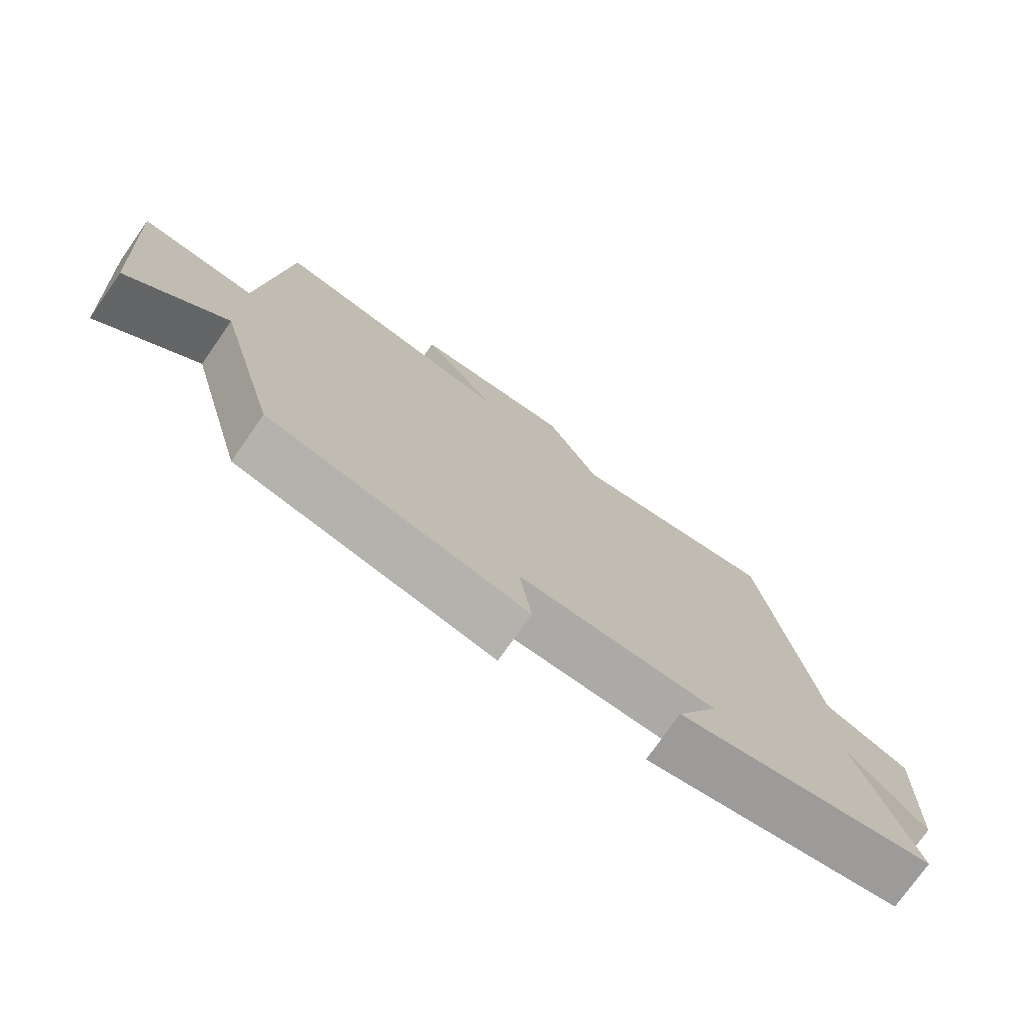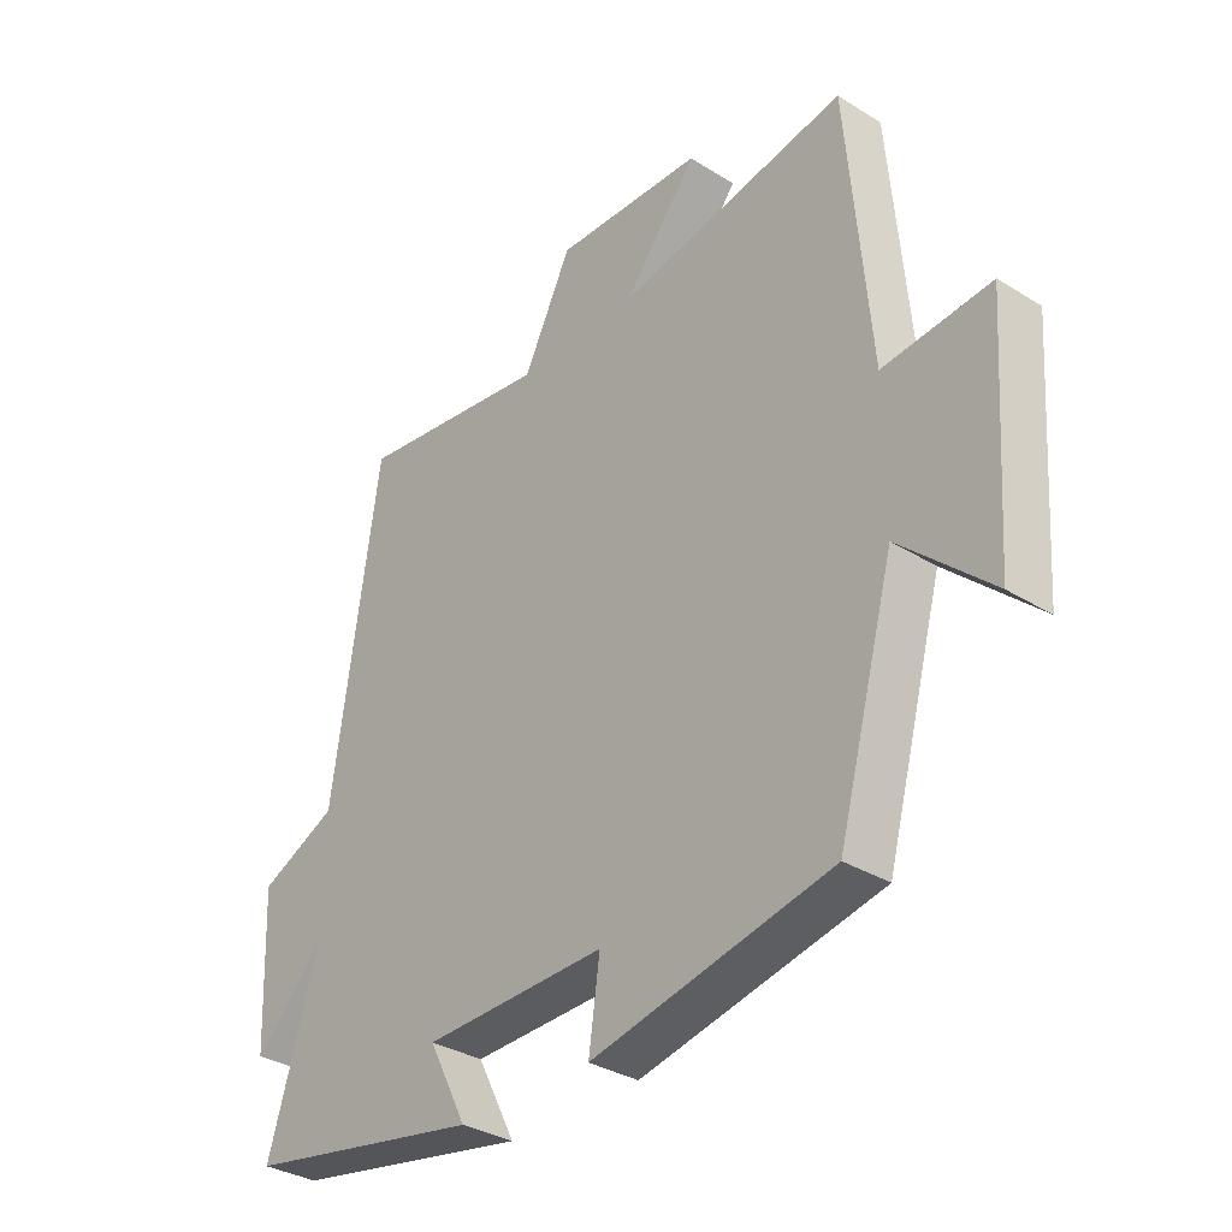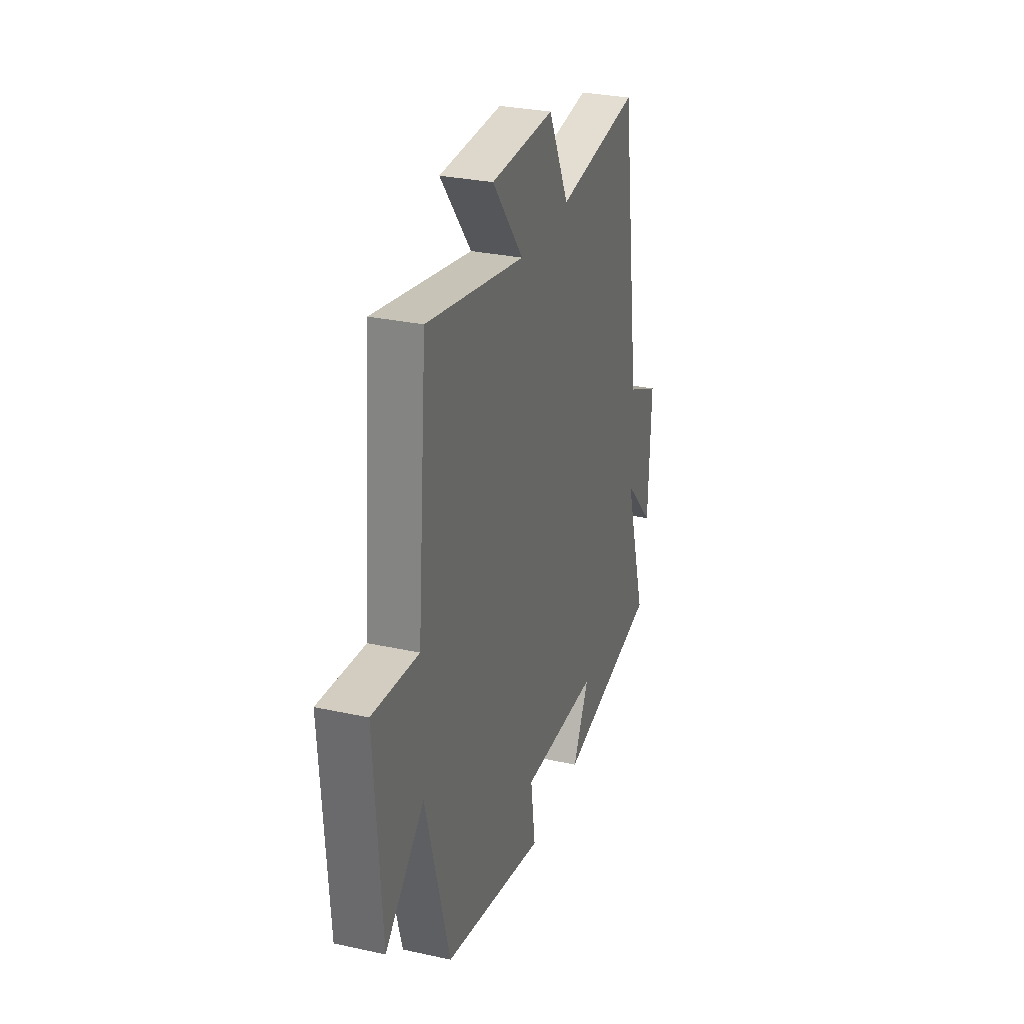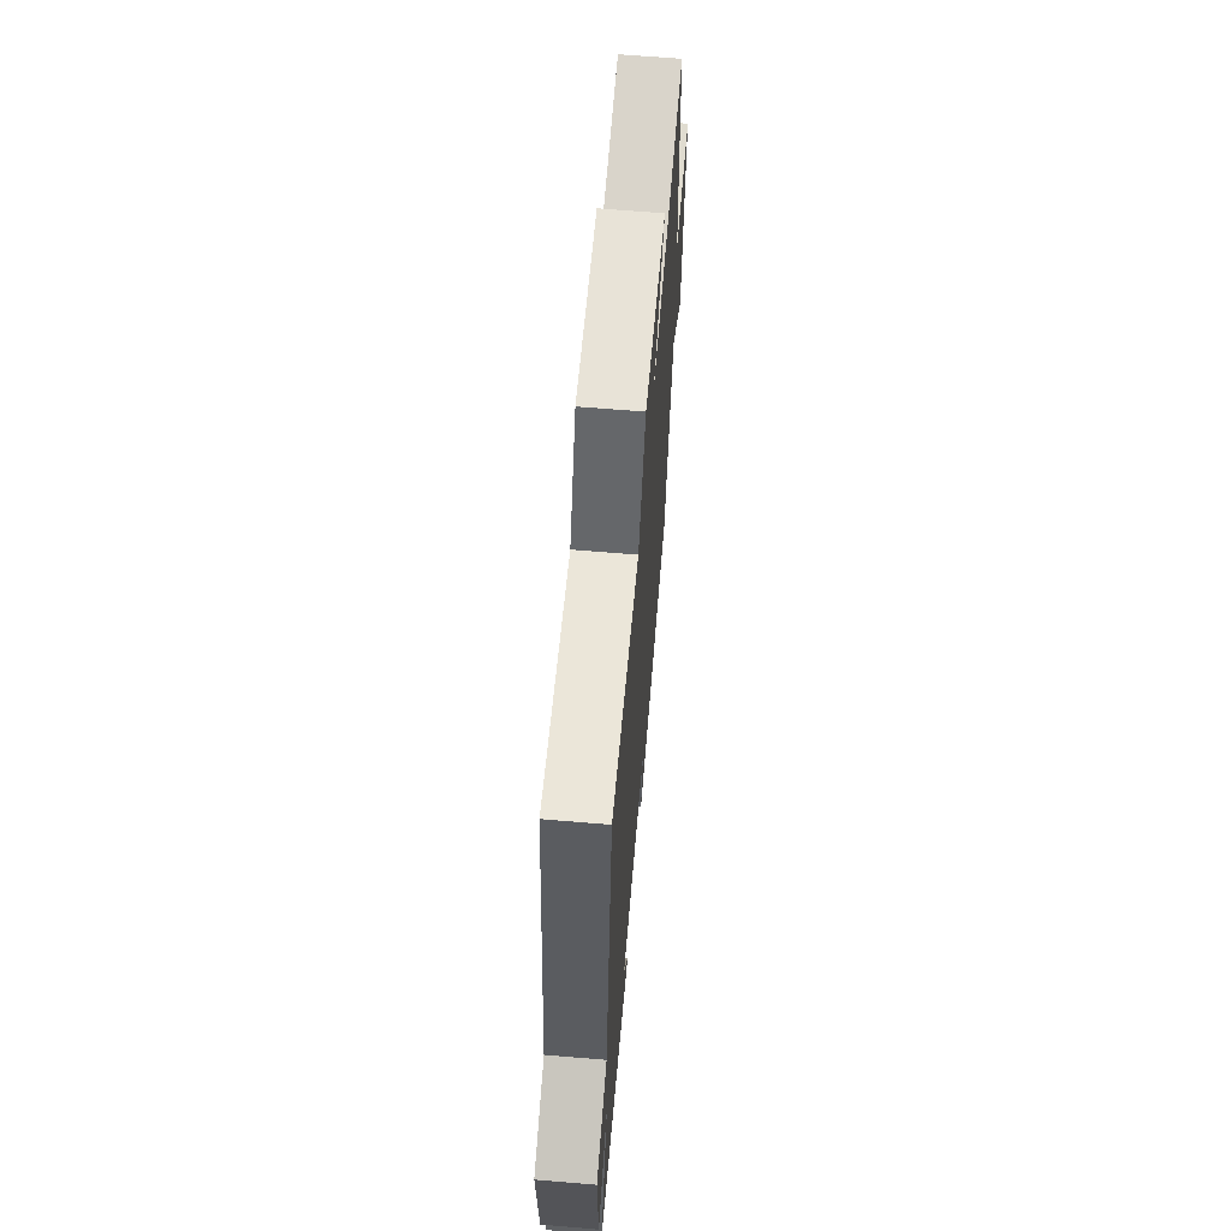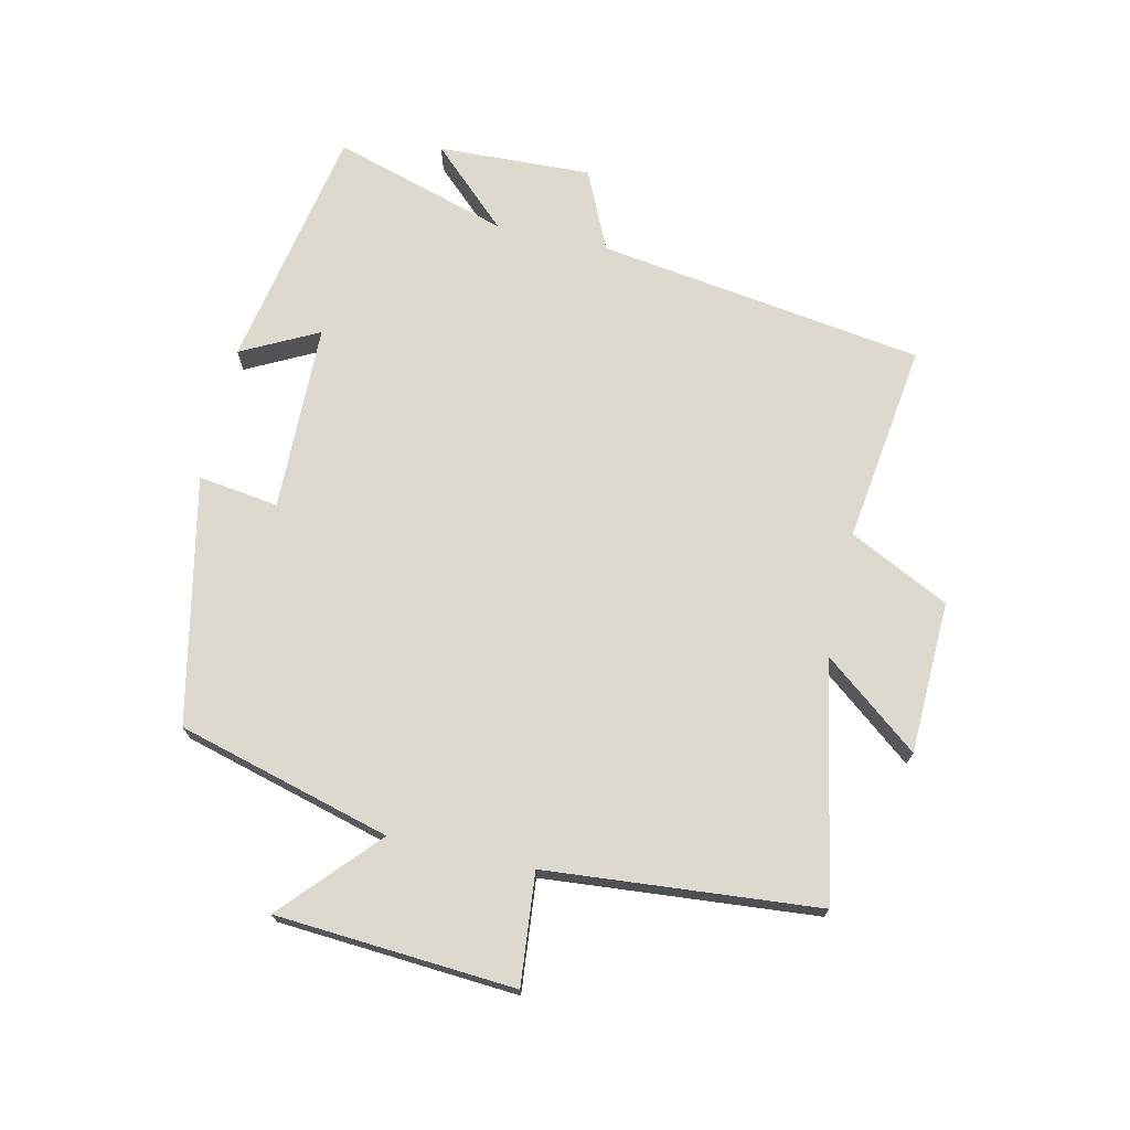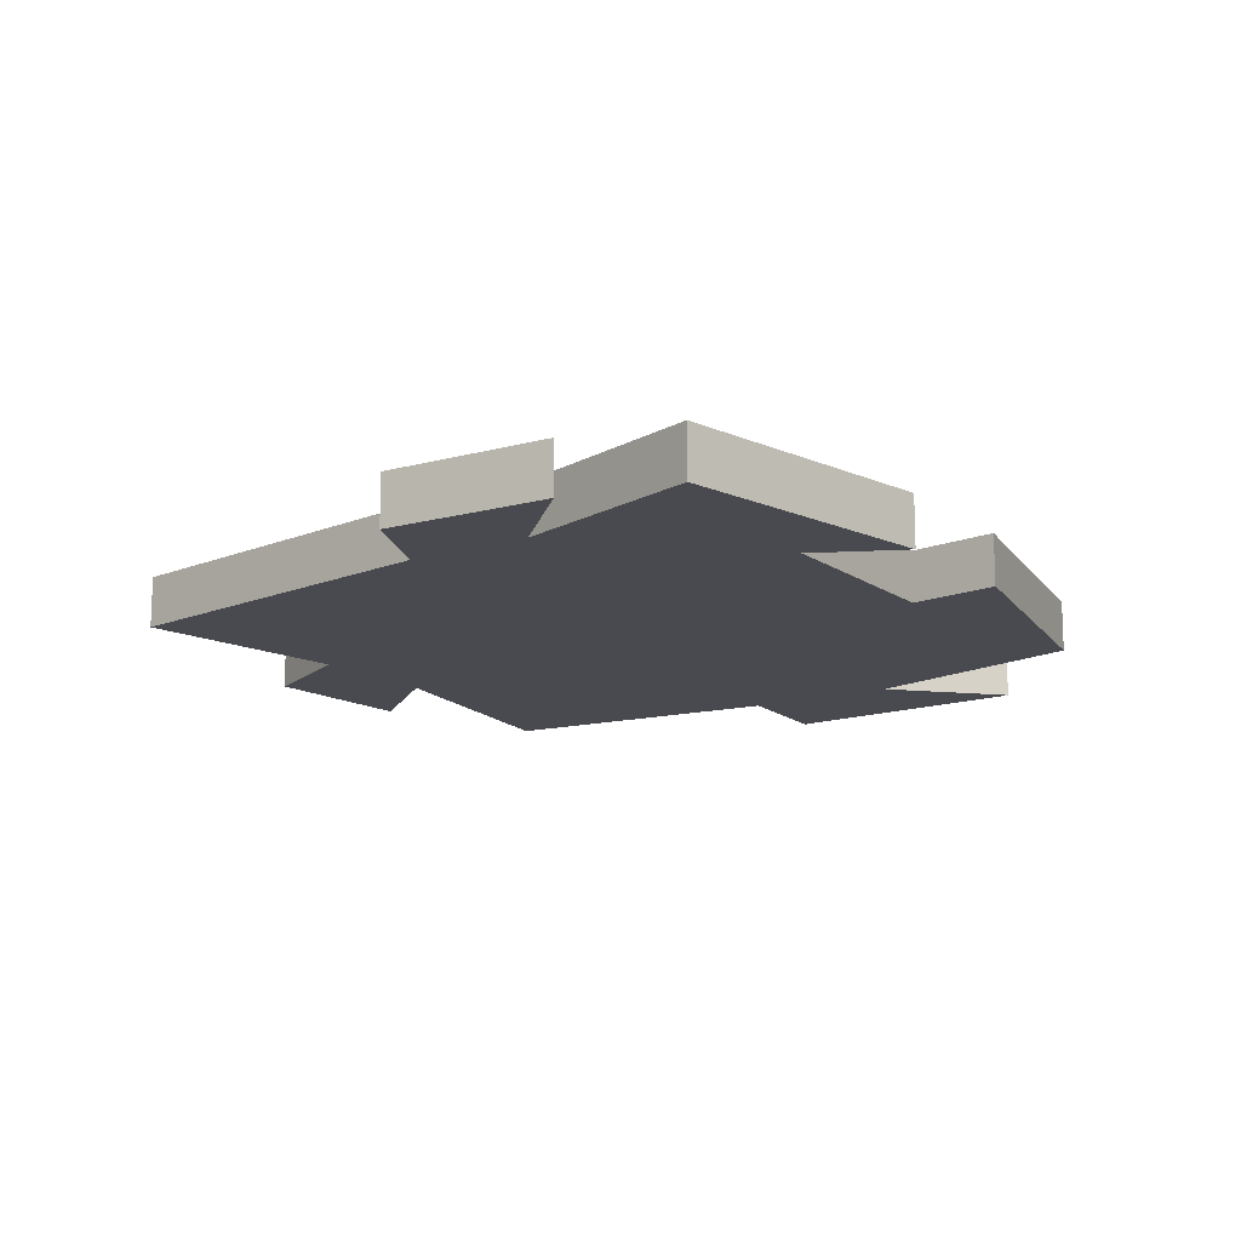
<metadata>
{"format":"obj","ext":"obj","renderer":"f3d","projection":"perspective","resolution":1024,"background":"white","views":[{"elev":-75.4,"azim":-35.0,"up":"+Z"},{"elev":-33.3,"azim":-130.5,"up":"+Z"},{"elev":29.5,"azim":-72.1,"up":"+Z"},{"elev":64.0,"azim":94.9,"up":"+Z"},{"elev":71.7,"azim":-77.3,"up":"+Y"},{"elev":-13.5,"azim":124.5,"up":"+Y"}]}
</metadata>
<code>
v 0.584 0.07 -0.427
v 0.196 0.07 -0.5
v 0.258 0.07 -0.379
v -0.038 0.07 -0.373
v -0.02 0.07 -0.5
v -0.408 0.07 -0.418
v -0.5 0.07 -0.082
v -0.648 0.07 -0.217
v -0.674 0.07 0.159
v -0.5 0.07 0.142
v -0.463 0.07 0.57
v -0.09 0.07 0.5
v -0.208 0.07 0.649
v 0.032 0.07 0.657
v 0.11 0.07 0.5
v 0.425 0.07 0.543
v 0.5 0.07 0.028
v 0.626 0.07 -0.03
v 0.616 0.07 -0.272
v 0.5 0.07 -0.15
v 0.584 0 -0.427
v 0.196 0 -0.5
v 0.258 0 -0.379
v -0.038 0 -0.373
v -0.02 0 -0.5
v -0.408 0 -0.418
v -0.5 0 -0.082
v -0.648 0 -0.217
v -0.674 0 0.159
v -0.5 0 0.142
v -0.463 0 0.57
v -0.09 0 0.5
v -0.208 0 0.649
v 0.032 0 0.657
v 0.11 0 0.5
v 0.425 0 0.543
v 0.5 0 0.028
v 0.626 0 -0.03
v 0.616 0 -0.272
v 0.5 0 -0.15
f 17 18 19 20
f 15 16 17 20
f 15 20 1
f 12 13 14 15
f 12 15 1
f 10 11 12 1
f 7 8 9 10
f 6 7 10
f 5 6 10
f 4 5 10
f 3 4 10
f 3 10 1
f 1 2 3
f 40 39 38 37
f 40 37 36 35
f 21 40 35
f 35 34 33 32
f 21 35 32
f 21 32 31 30
f 30 29 28 27
f 30 27 26
f 30 26 25
f 30 25 24
f 30 24 23
f 21 30 23
f 23 22 21
f 1 21 22 2
f 2 22 23 3
f 3 23 24 4
f 4 24 25 5
f 5 25 26 6
f 6 26 27 7
f 7 27 28 8
f 8 28 29 9
f 9 29 30 10
f 10 30 31 11
f 11 31 32 12
f 12 32 33 13
f 13 33 34 14
f 14 34 35 15
f 15 35 36 16
f 16 36 37 17
f 17 37 38 18
f 18 38 39 19
f 19 39 40 20
f 20 40 21 1

</code>
